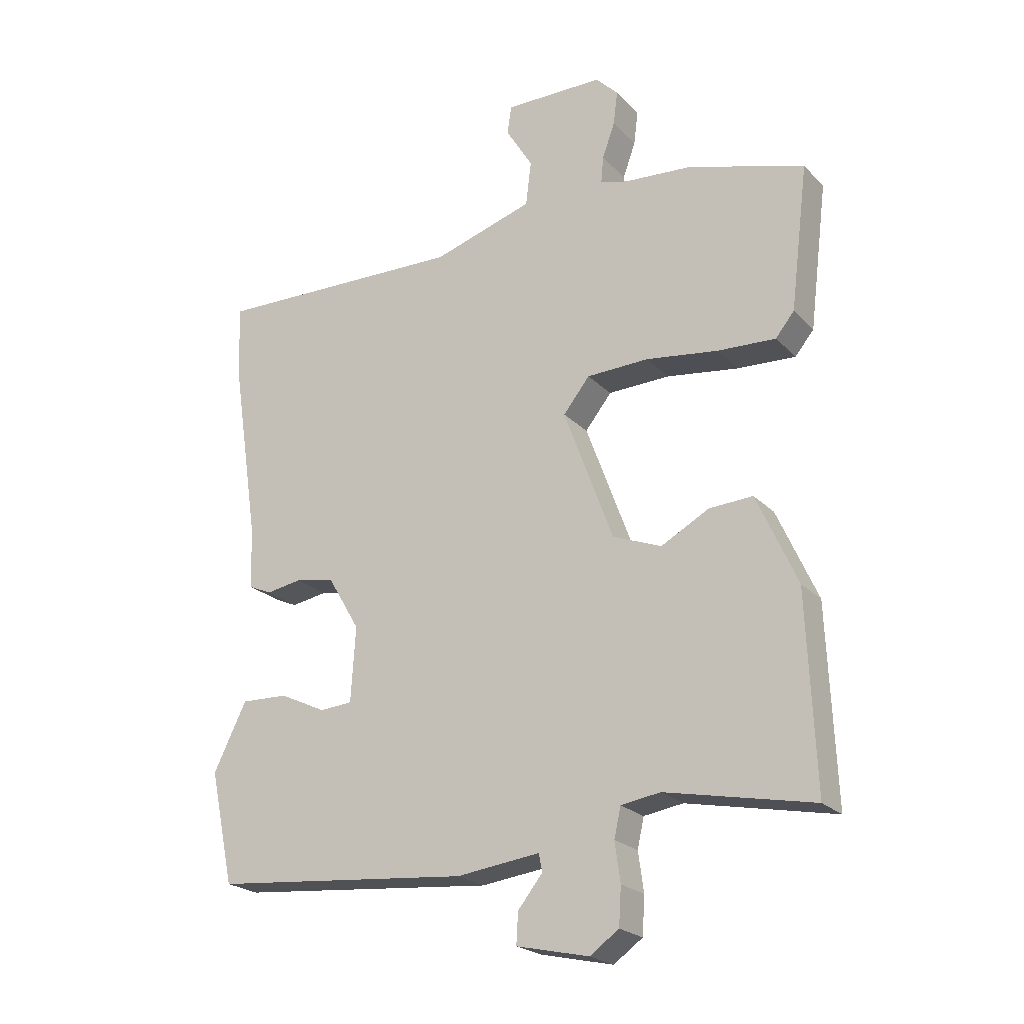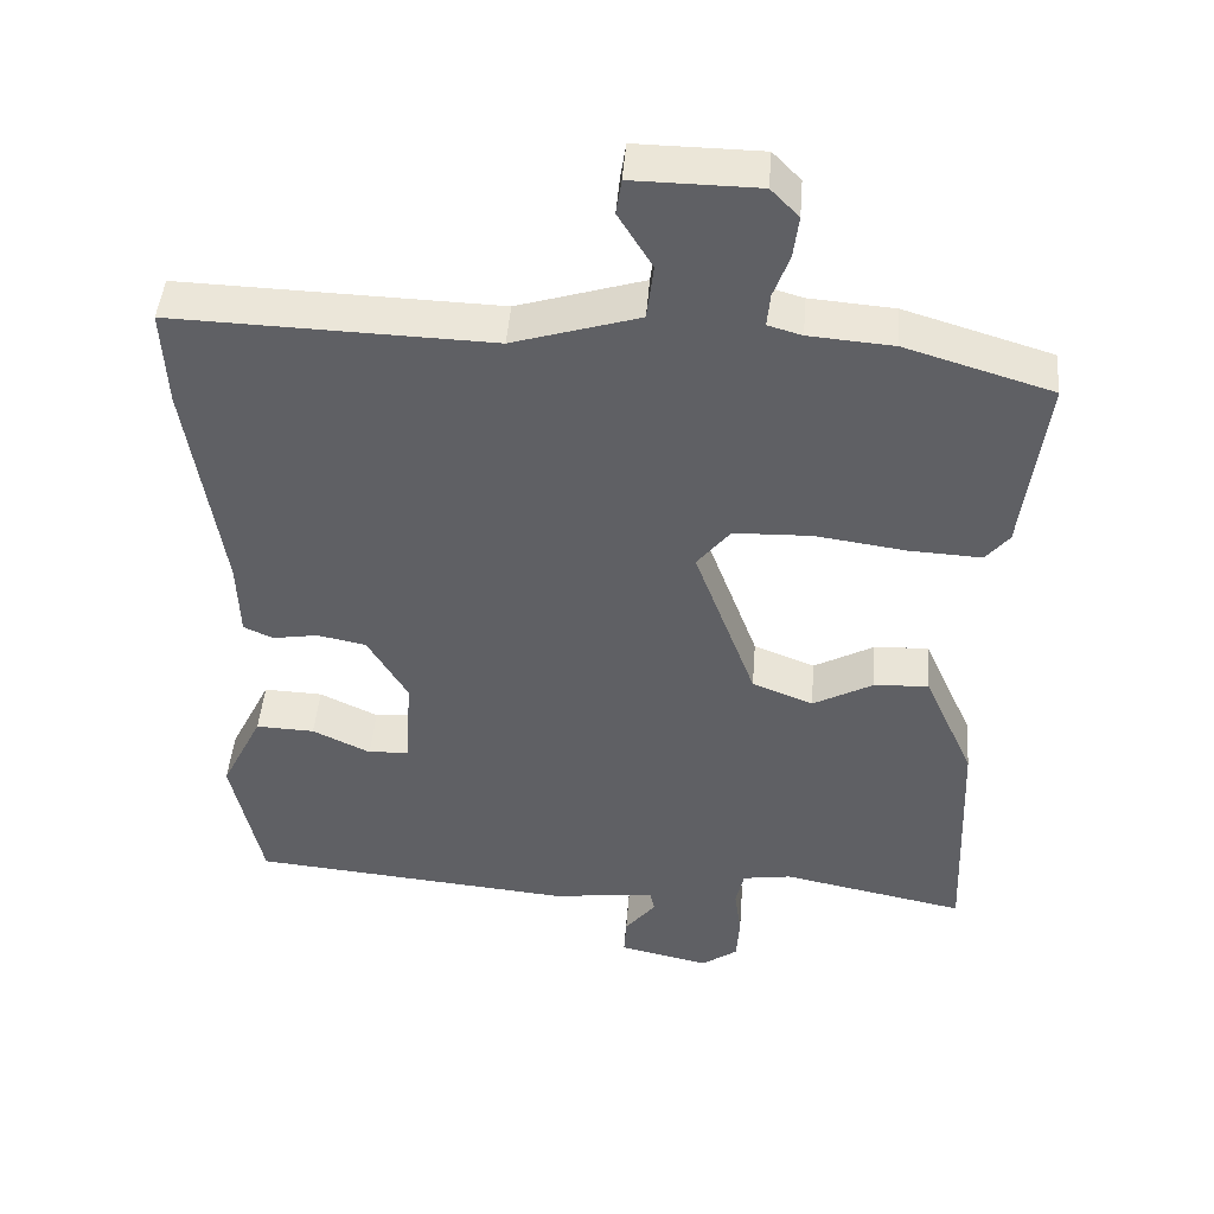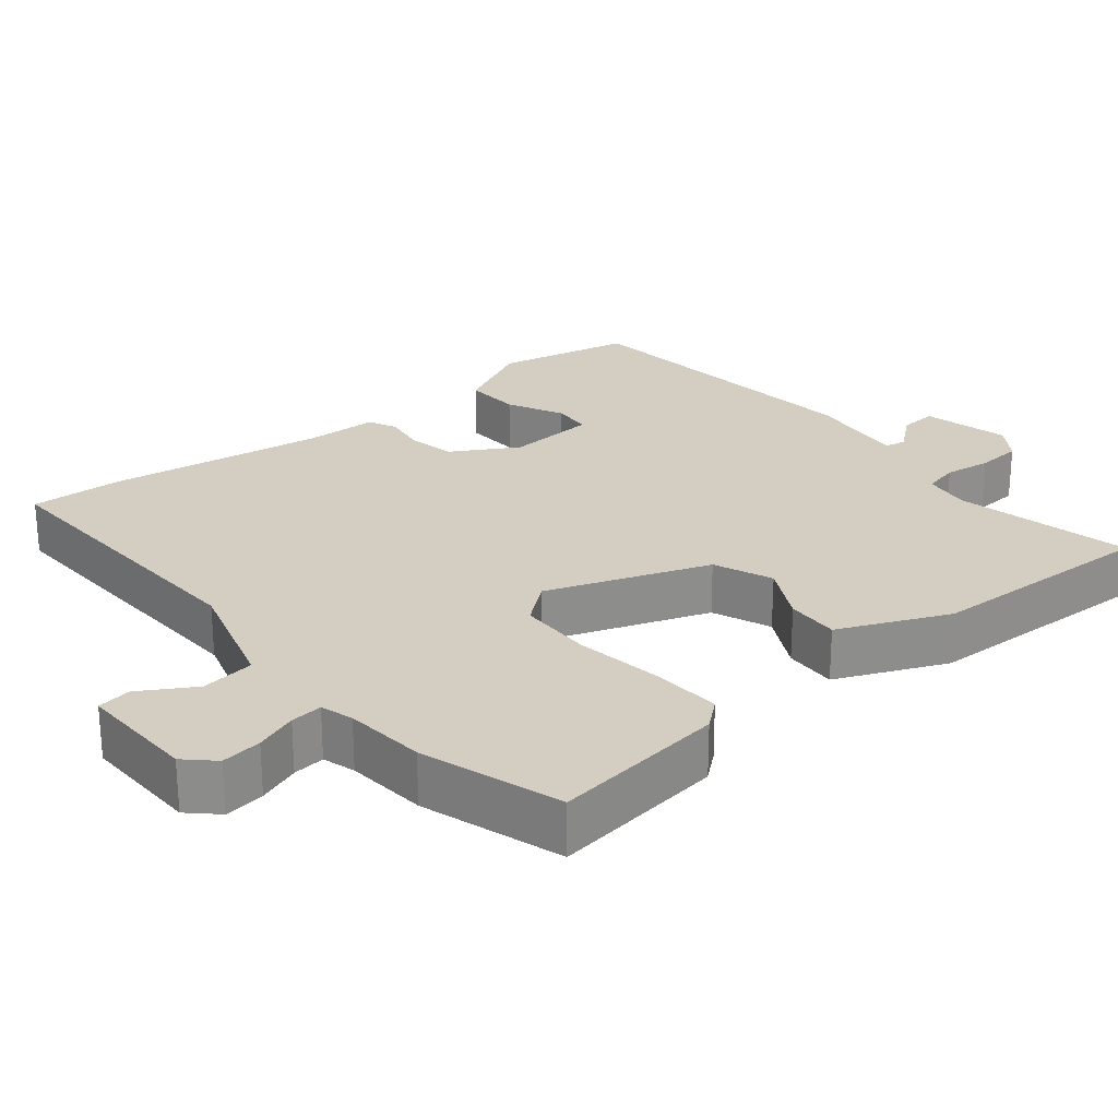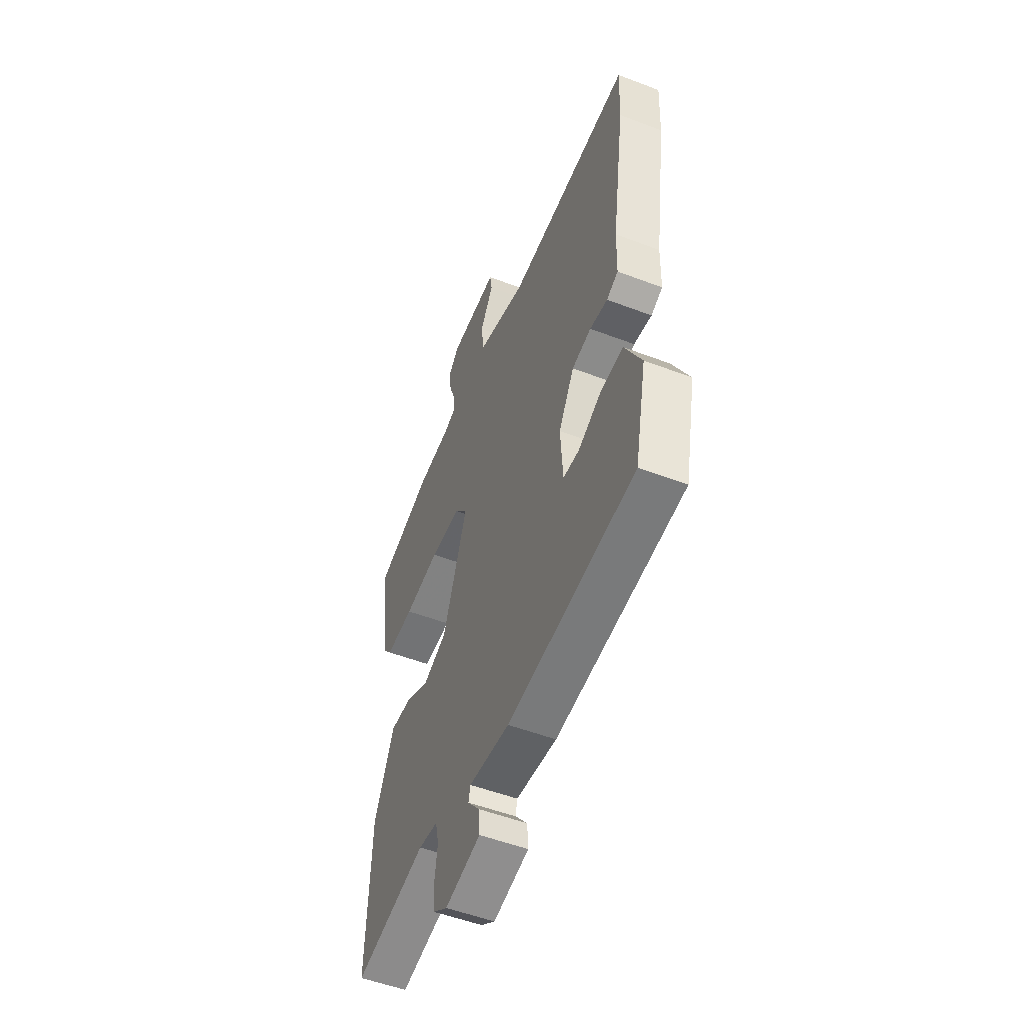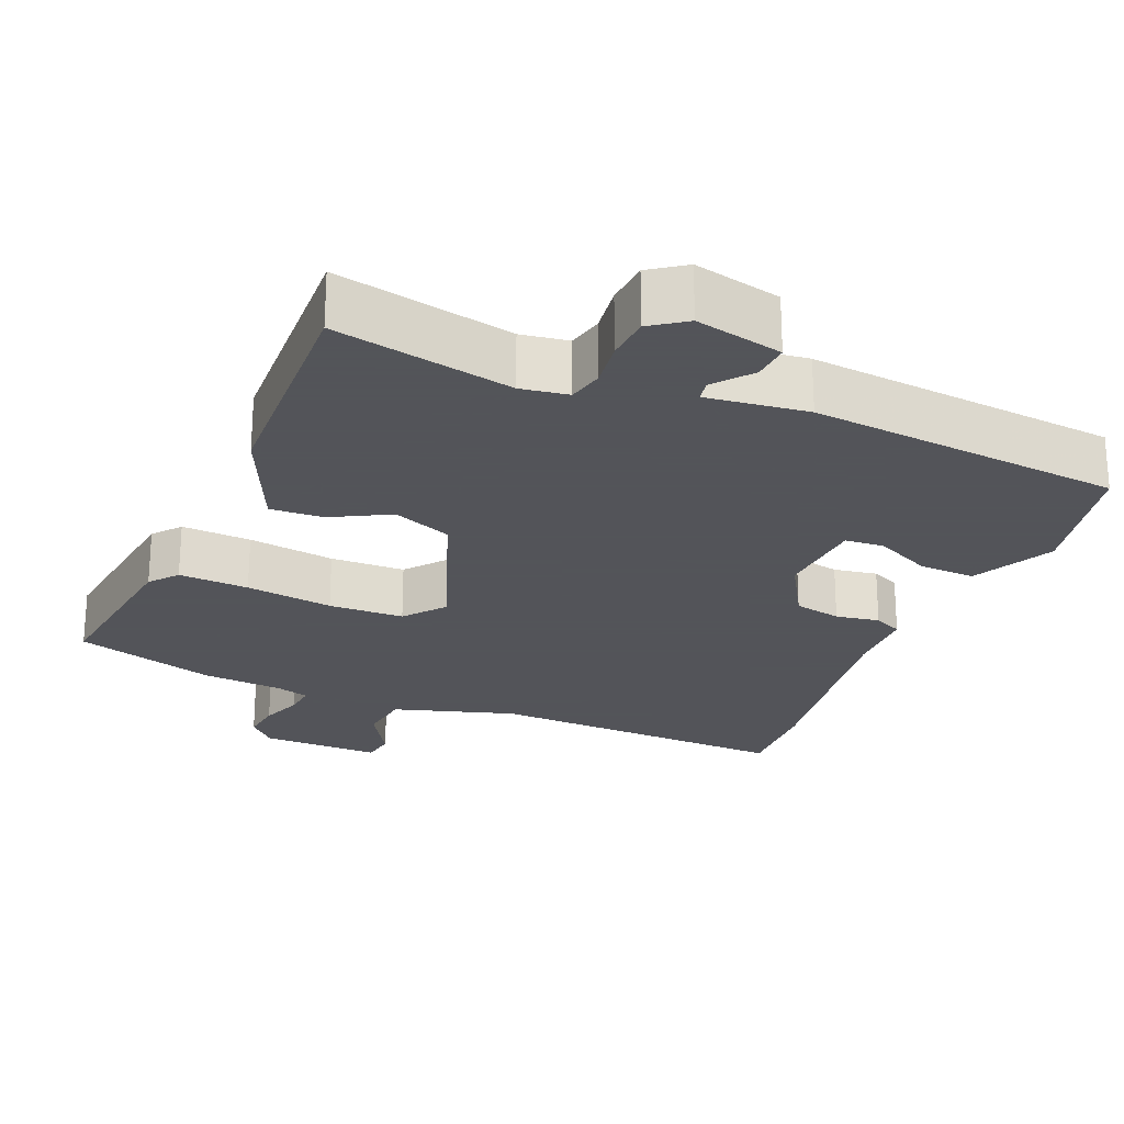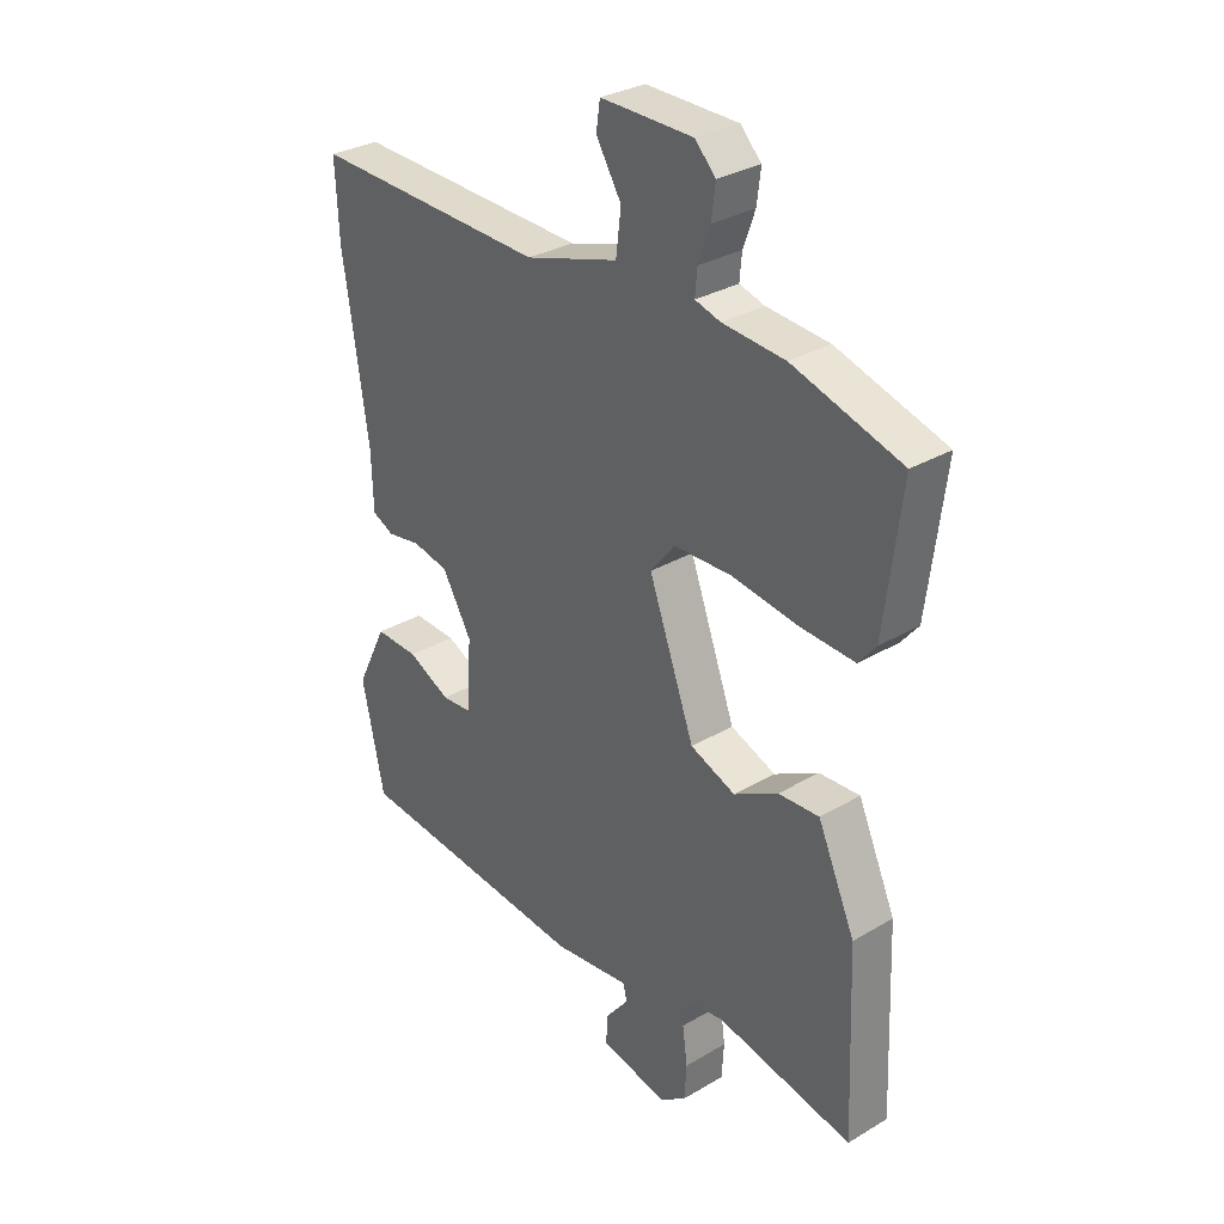
<metadata>
{"format":"obj","ext":"obj","renderer":"f3d","projection":"perspective","resolution":1024,"background":"white","views":[{"elev":-22.6,"azim":31.3,"up":"+Z"},{"elev":45.5,"azim":4.5,"up":"+Z"},{"elev":25.3,"azim":50.1,"up":"+Y"},{"elev":-52.9,"azim":-112.2,"up":"+Z"},{"elev":-23.9,"azim":157.1,"up":"+Y"},{"elev":30.8,"azim":49.7,"up":"+Z"}]}
</metadata>
<code>
v 0.385 0.07 0.535
v 0.579 0.07 0.476
v 0.549 0.07 0.236
v 0.518 0.07 0.198
v 0.422 0.07 0.203
v 0.302 0.07 0.22
v 0.199 0.07 0.217
v 0.155 0.07 0.162
v 0.237 0.07 -0.06
v 0.318 0.07 -0.092
v 0.397 0.07 -0.049
v 0.47 0.07 -0.045
v 0.537 0.07 -0.195
v 0.55 0.07 -0.514
v 0.306 0.07 -0.464
v 0.241 0.07 -0.474
v 0.23 0.07 -0.523
v 0.239 0.07 -0.588
v 0.235 0.07 -0.65
v 0.187 0.07 -0.684
v 0.067 0.07 -0.657
v 0.07 0.07 -0.606
v 0.111 0.07 -0.555
v 0.105 0.07 -0.526
v -0.033 0.07 -0.543
v -0.462 0.07 -0.503
v -0.502 0.07 -0.316
v -0.447 0.07 -0.205
v -0.369 0.07 -0.208
v -0.292 0.07 -0.245
v -0.238 0.07 -0.241
v -0.23 0.07 -0.117
v -0.283 0.07 -0.027
v -0.348 0.07 -0.014
v -0.408 0.07 -0.024
v -0.447 0.07 -0.006
v -0.45 0.07 0.095
v -0.495 0.07 0.393
v -0.501 0.07 0.522
v -0.08 0.07 0.509
v 0.087 0.07 0.56
v 0.096 0.07 0.634
v 0.051 0.07 0.708
v 0.058 0.07 0.755
v 0.223 0.07 0.753
v 0.26 0.07 0.715
v 0.253 0.07 0.659
v 0.232 0.07 0.601
v 0.228 0.07 0.557
v 0.273 0.07 0.544
v 0.385 0 0.535
v 0.579 0 0.476
v 0.549 0 0.236
v 0.518 0 0.198
v 0.422 0 0.203
v 0.302 0 0.22
v 0.199 0 0.217
v 0.155 0 0.162
v 0.237 0 -0.06
v 0.318 0 -0.092
v 0.397 0 -0.049
v 0.47 0 -0.045
v 0.537 0 -0.195
v 0.55 0 -0.514
v 0.306 0 -0.464
v 0.241 0 -0.474
v 0.23 0 -0.523
v 0.239 0 -0.588
v 0.235 0 -0.65
v 0.187 0 -0.684
v 0.067 0 -0.657
v 0.07 0 -0.606
v 0.111 0 -0.555
v 0.105 0 -0.526
v -0.033 0 -0.543
v -0.462 0 -0.503
v -0.502 0 -0.316
v -0.447 0 -0.205
v -0.369 0 -0.208
v -0.292 0 -0.245
v -0.238 0 -0.241
v -0.23 0 -0.117
v -0.283 0 -0.027
v -0.348 0 -0.014
v -0.408 0 -0.024
v -0.447 0 -0.006
v -0.45 0 0.095
v -0.495 0 0.393
v -0.501 0 0.522
v -0.08 0 0.509
v 0.087 0 0.56
v 0.096 0 0.634
v 0.051 0 0.708
v 0.058 0 0.755
v 0.223 0 0.753
v 0.26 0 0.715
v 0.253 0 0.659
v 0.232 0 0.601
v 0.228 0 0.557
v 0.273 0 0.544
f 46 47 48
f 45 46 48
f 44 45 48
f 43 44 48
f 42 43 48
f 41 42 48 49
f 40 41 49 50
f 37 38 39 40
f 50 1 2
f 40 50 2
f 37 40 2
f 36 37 2
f 35 36 2
f 34 35 2
f 28 29 30
f 27 28 30
f 26 27 30
f 25 26 30
f 24 25 30
f 24 30 31
f 21 22 23
f 20 21 23
f 19 20 23
f 18 19 23
f 17 18 23
f 16 17 23 24
f 13 14 15
f 12 13 15
f 11 12 15
f 10 11 15
f 9 10 15 16
f 24 31 32
f 16 24 32
f 9 16 32
f 8 9 32
f 4 5 6
f 3 4 6
f 2 3 6 7
f 33 34 2 7
f 7 8 32 33
f 98 97 96
f 98 96 95
f 98 95 94
f 98 94 93
f 98 93 92
f 99 98 92 91
f 100 99 91 90
f 90 89 88 87
f 52 51 100
f 52 100 90
f 52 90 87
f 52 87 86
f 52 86 85
f 52 85 84
f 80 79 78
f 80 78 77
f 80 77 76
f 80 76 75
f 80 75 74
f 81 80 74
f 73 72 71
f 73 71 70
f 73 70 69
f 73 69 68
f 73 68 67
f 74 73 67 66
f 65 64 63
f 65 63 62
f 65 62 61
f 65 61 60
f 66 65 60 59
f 82 81 74
f 82 74 66
f 82 66 59
f 82 59 58
f 56 55 54
f 56 54 53
f 57 56 53 52
f 57 52 84 83
f 83 82 58 57
f 1 51 52 2
f 2 52 53 3
f 3 53 54 4
f 4 54 55 5
f 5 55 56 6
f 6 56 57 7
f 7 57 58 8
f 8 58 59 9
f 9 59 60 10
f 10 60 61 11
f 11 61 62 12
f 12 62 63 13
f 13 63 64 14
f 14 64 65 15
f 15 65 66 16
f 16 66 67 17
f 17 67 68 18
f 18 68 69 19
f 19 69 70 20
f 20 70 71 21
f 21 71 72 22
f 22 72 73 23
f 23 73 74 24
f 24 74 75 25
f 25 75 76 26
f 26 76 77 27
f 27 77 78 28
f 28 78 79 29
f 29 79 80 30
f 30 80 81 31
f 31 81 82 32
f 32 82 83 33
f 33 83 84 34
f 34 84 85 35
f 35 85 86 36
f 36 86 87 37
f 37 87 88 38
f 38 88 89 39
f 39 89 90 40
f 40 90 91 41
f 41 91 92 42
f 42 92 93 43
f 43 93 94 44
f 44 94 95 45
f 45 95 96 46
f 46 96 97 47
f 47 97 98 48
f 48 98 99 49
f 49 99 100 50
f 50 100 51 1

</code>
